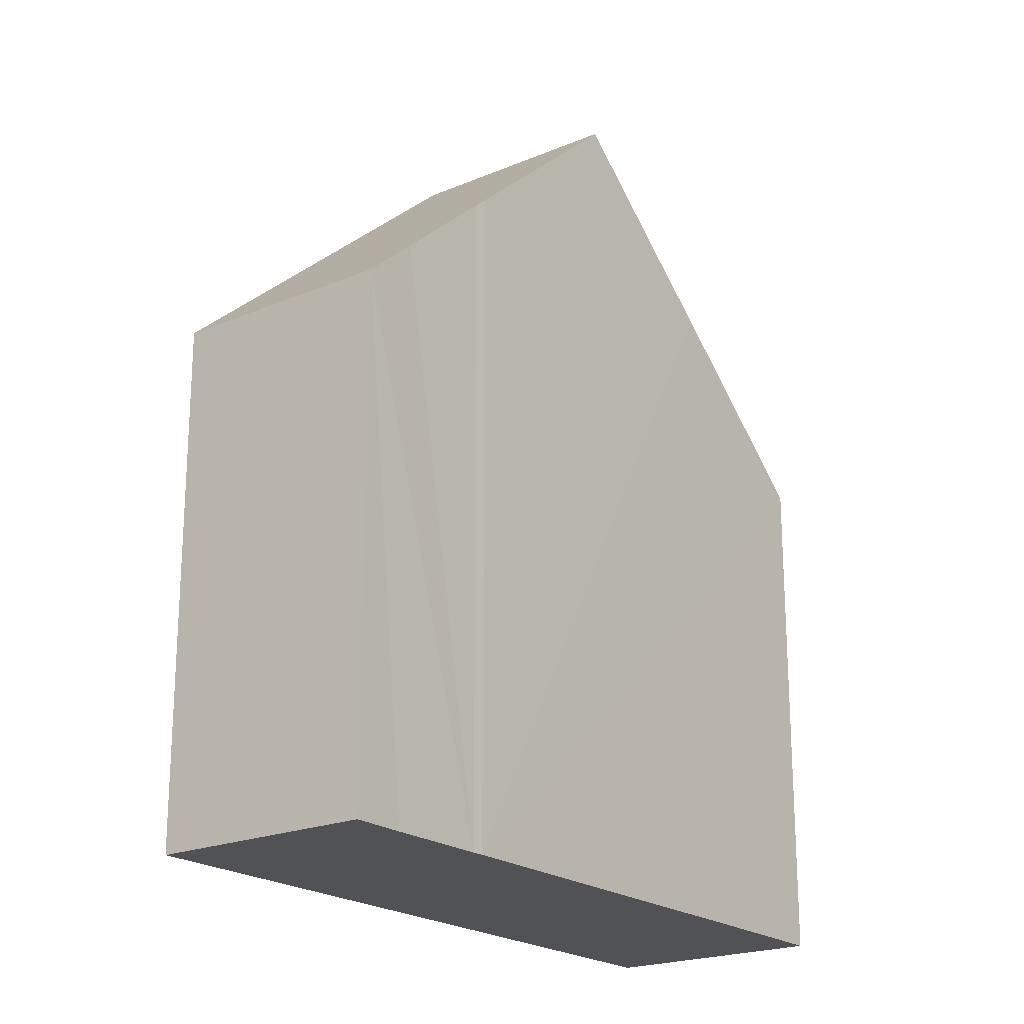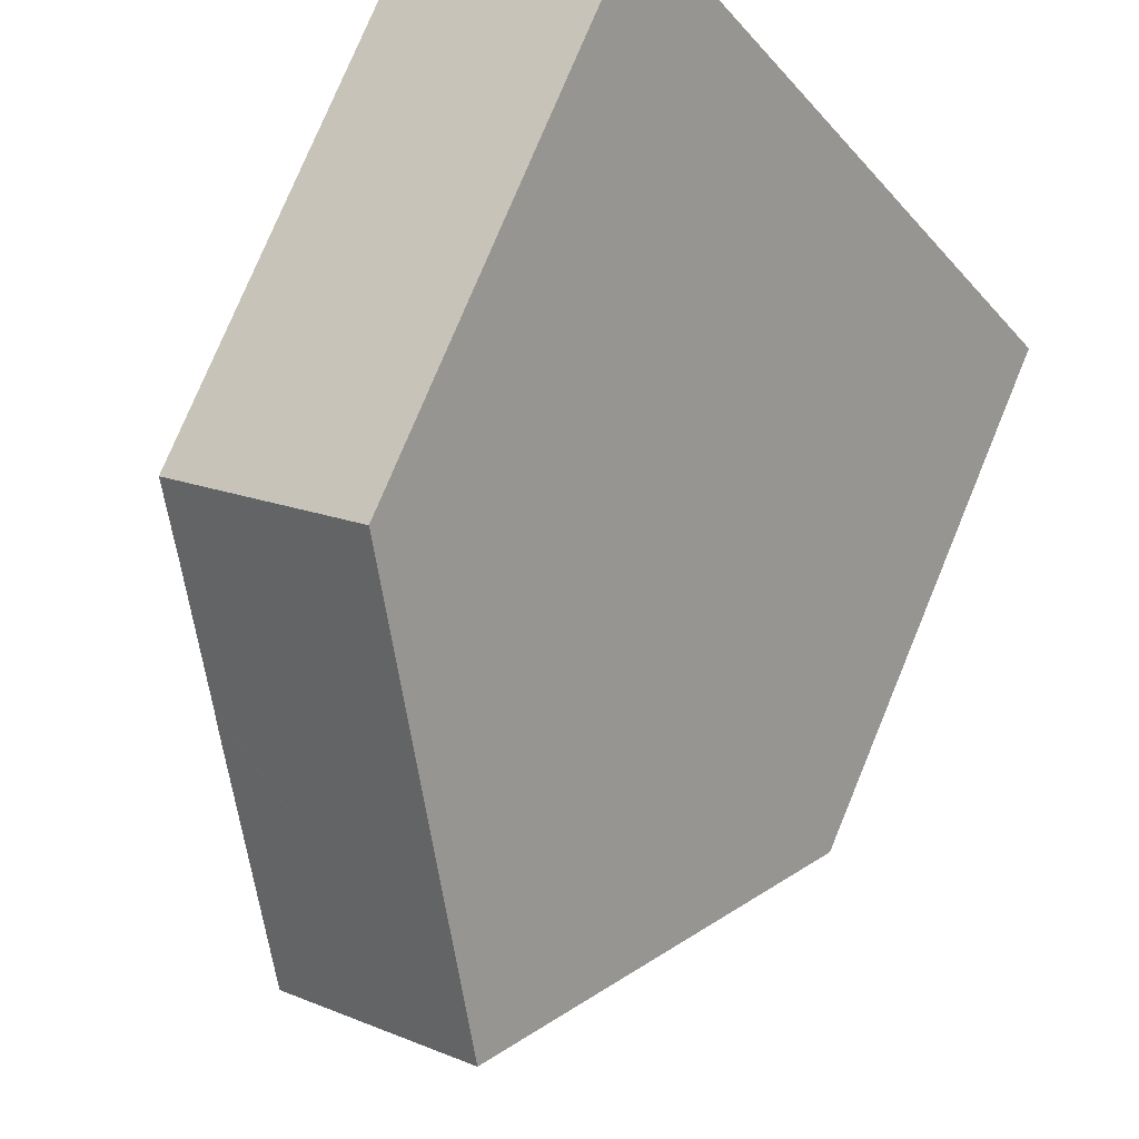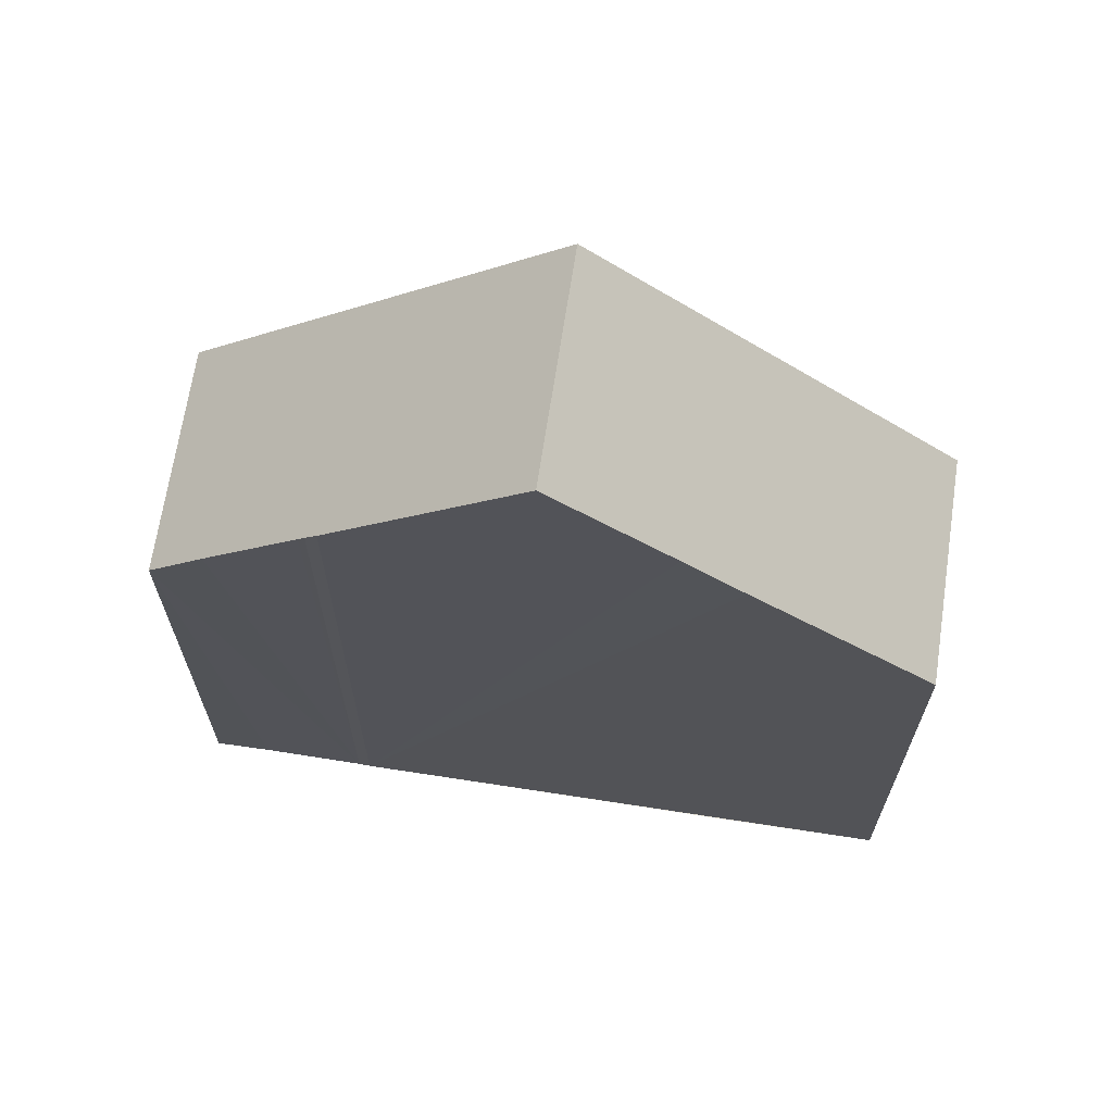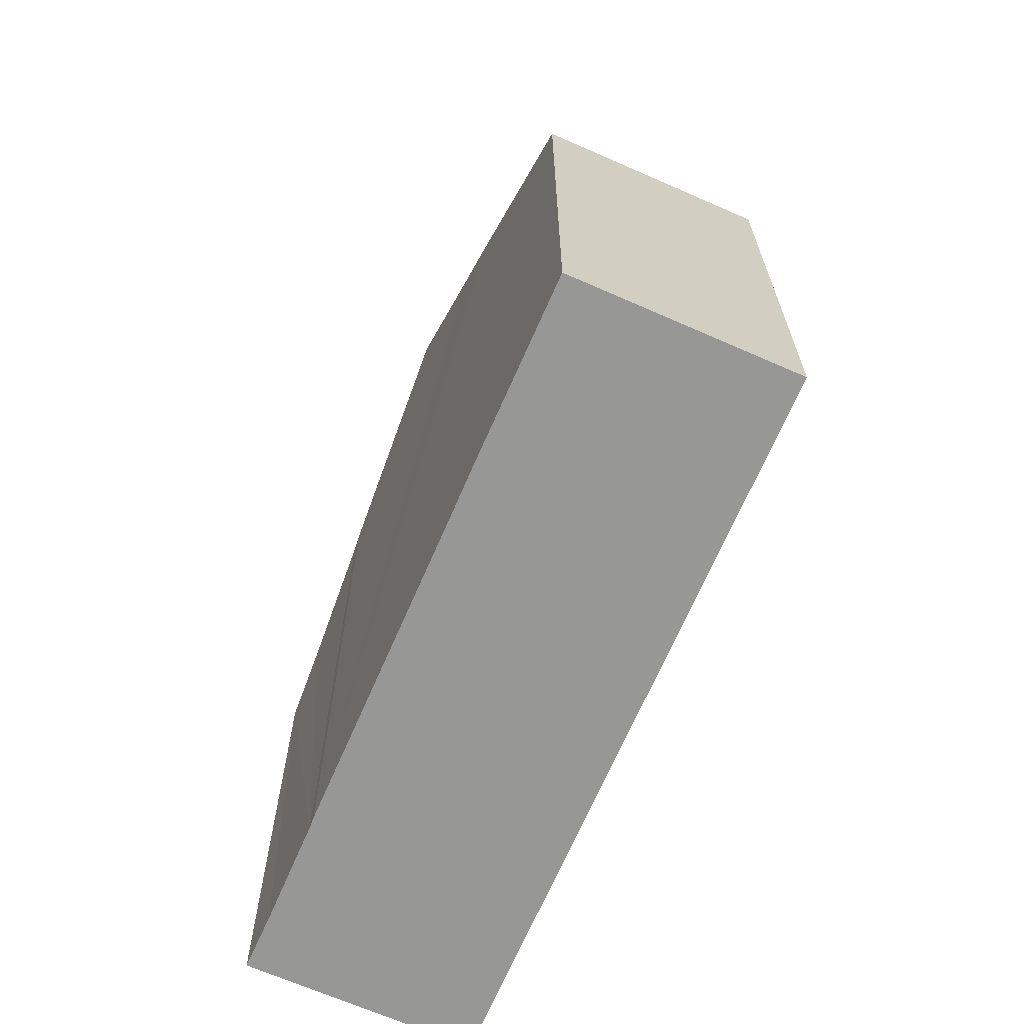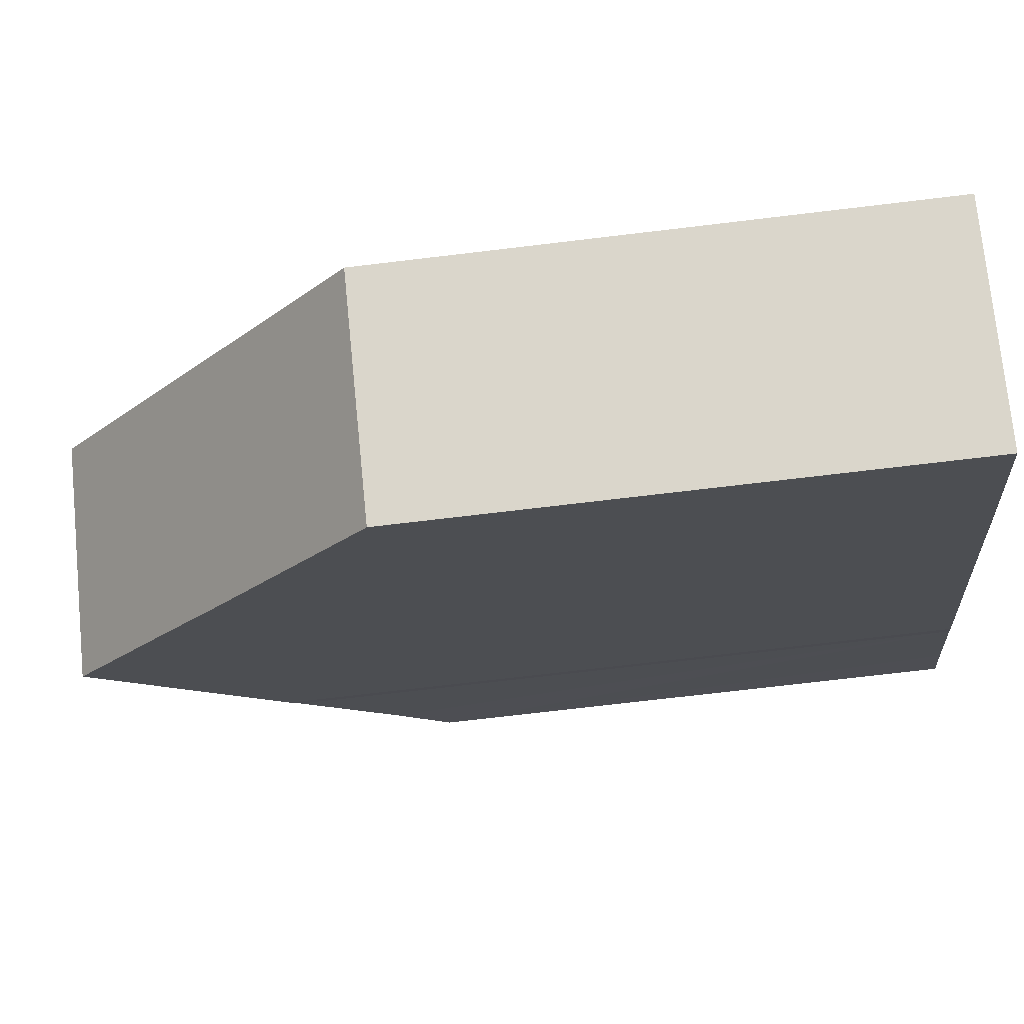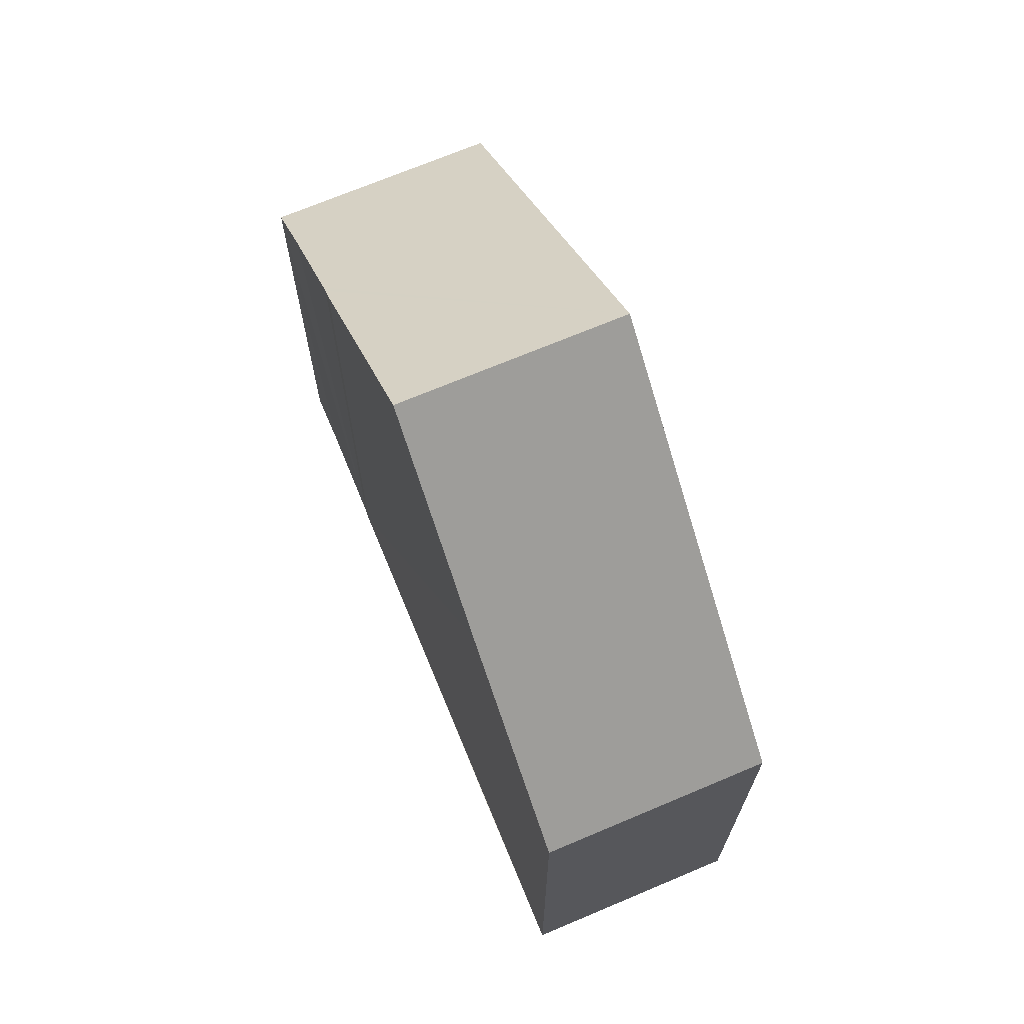
<metadata>
{"format":"obj","ext":"obj","renderer":"f3d","projection":"perspective","resolution":1024,"background":"white","views":[{"elev":-21.1,"azim":72.1,"up":"+Y"},{"elev":77.0,"azim":-157.5,"up":"+Z"},{"elev":67.9,"azim":133.6,"up":"+Y"},{"elev":-68.1,"azim":-168.6,"up":"+Y"},{"elev":-72.4,"azim":-83.2,"up":"+Z"},{"elev":71.0,"azim":-167.7,"up":"+Y"}]}
</metadata>
<code>
v  3.747 15.08 5.424
v  9.11 12.07 5.949
v  7.112 15.08 3.068
v  9.224 11.88 6.131
v  9.292 11.78 6.229
v  10.28 10.28 7.668
v  10.87 9.405 8.497
v  5.723 12.09 8.284
v  7.501 9.405 10.86
v  5.848 11.9 8.465
v  7.299 9.71 10.57
v  5.853 13.18 1.253
v  5.243 12.26 0.364
v  3.338 9.403 -2.355
v  2.655 13.43 3.843
v  0 9.416 5.766e-16
v  1.736 12.04 2.513
v  9.224 -3.754e-16 6.131
v  10.28 -4.695e-16 7.668
v  10.87 -5.203e-16 8.497
v  9.292 -3.814e-16 6.229
v  9.11 -3.643e-16 5.949
v  3.338 1.442e-16 -2.355
v  7.112 -1.879e-16 3.068
v  5.853 -7.672e-17 1.253
v  5.243 -2.229e-17 0.364
v  0 0 0
v  1.736 -1.539e-16 2.513
v  2.655 -2.353e-16 3.843
v  3.747 -3.321e-16 5.424
v  7.299 -6.47e-16 10.57
v  7.501 -6.649e-16 10.86
v  5.848 -5.183e-16 8.465
v  5.723 -5.072e-16 8.284
g defaultobject
f 1 2 3
f 2 1 4
f 4 1 5
f 5 1 6
f 6 1 7
f 7 1 8
f 7 8 9
f 9 8 10
f 9 10 11
f 12 1 3
f 1 12 13
f 1 13 14
f 1 14 15
f 15 14 16
f 15 16 17
f 5 18 4
f 18 5 6
f 18 6 7
f 18 7 19
f 19 7 20
f 18 19 21
f 4 22 2
f 22 4 18
f 2 12 3
f 12 2 22
f 12 22 13
f 13 22 14
f 14 22 23
f 23 22 24
f 23 24 25
f 23 25 26
f 14 27 16
f 27 14 23
f 27 17 16
f 17 27 15
f 15 27 1
f 1 27 8
f 8 27 10
f 10 27 11
f 11 27 28
f 11 28 29
f 11 29 9
f 9 29 30
f 9 30 31
f 9 31 32
f 31 30 33
f 33 30 34
f 32 7 9
f 7 32 20
f 31 20 32
f 20 31 19
f 19 31 33
f 19 33 21
f 21 33 18
f 18 33 34
f 18 34 22
f 22 34 24
f 24 34 30
f 24 30 29
f 24 29 25
f 25 29 28
f 25 28 26
f 26 28 23
f 23 28 27

</code>
